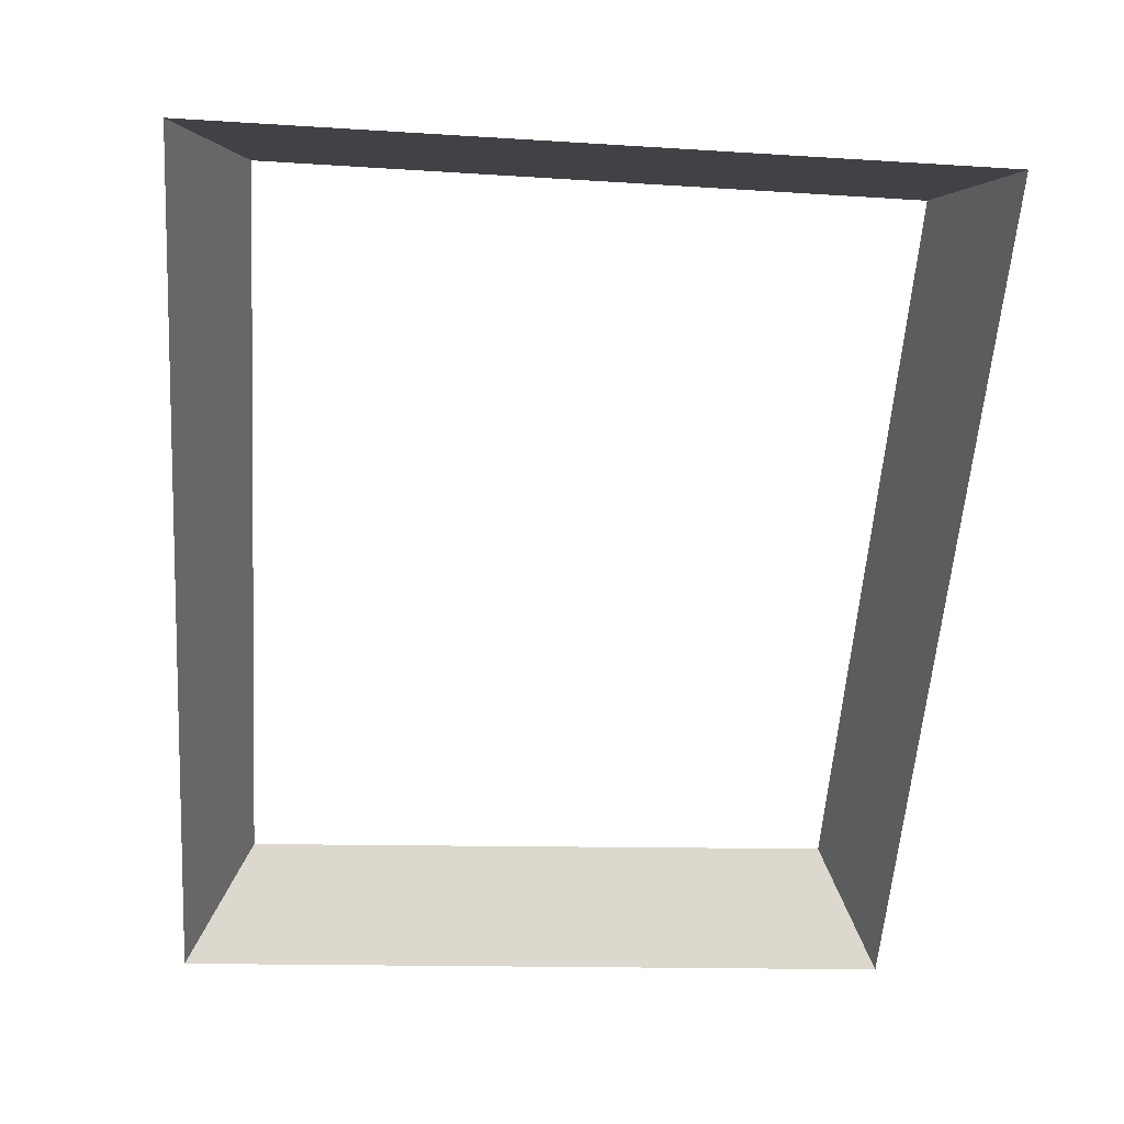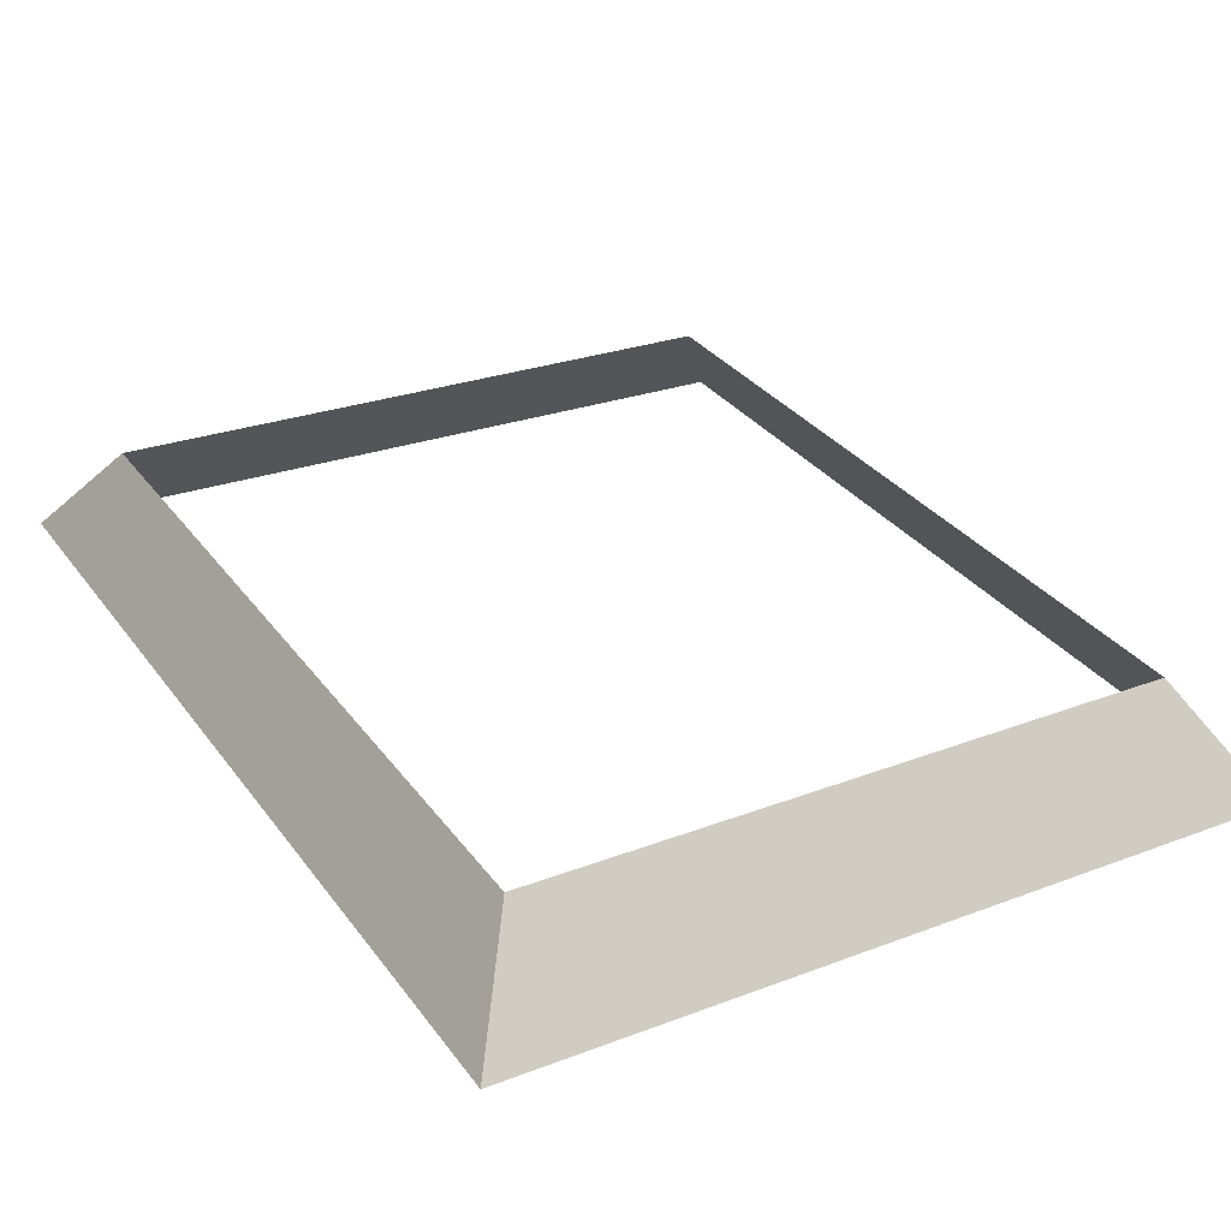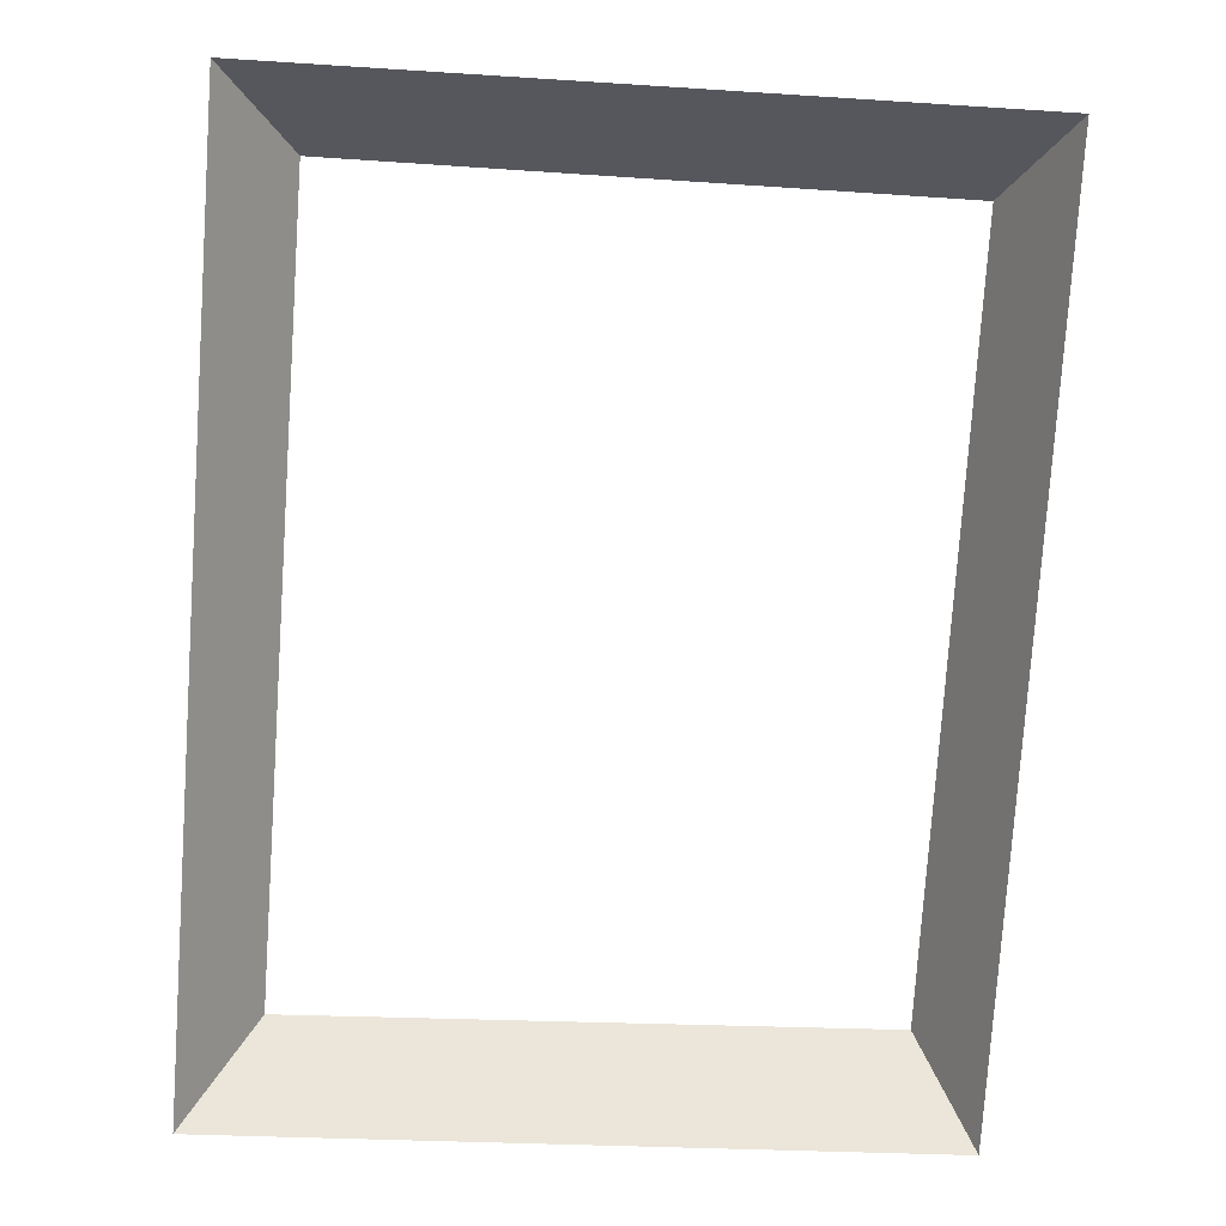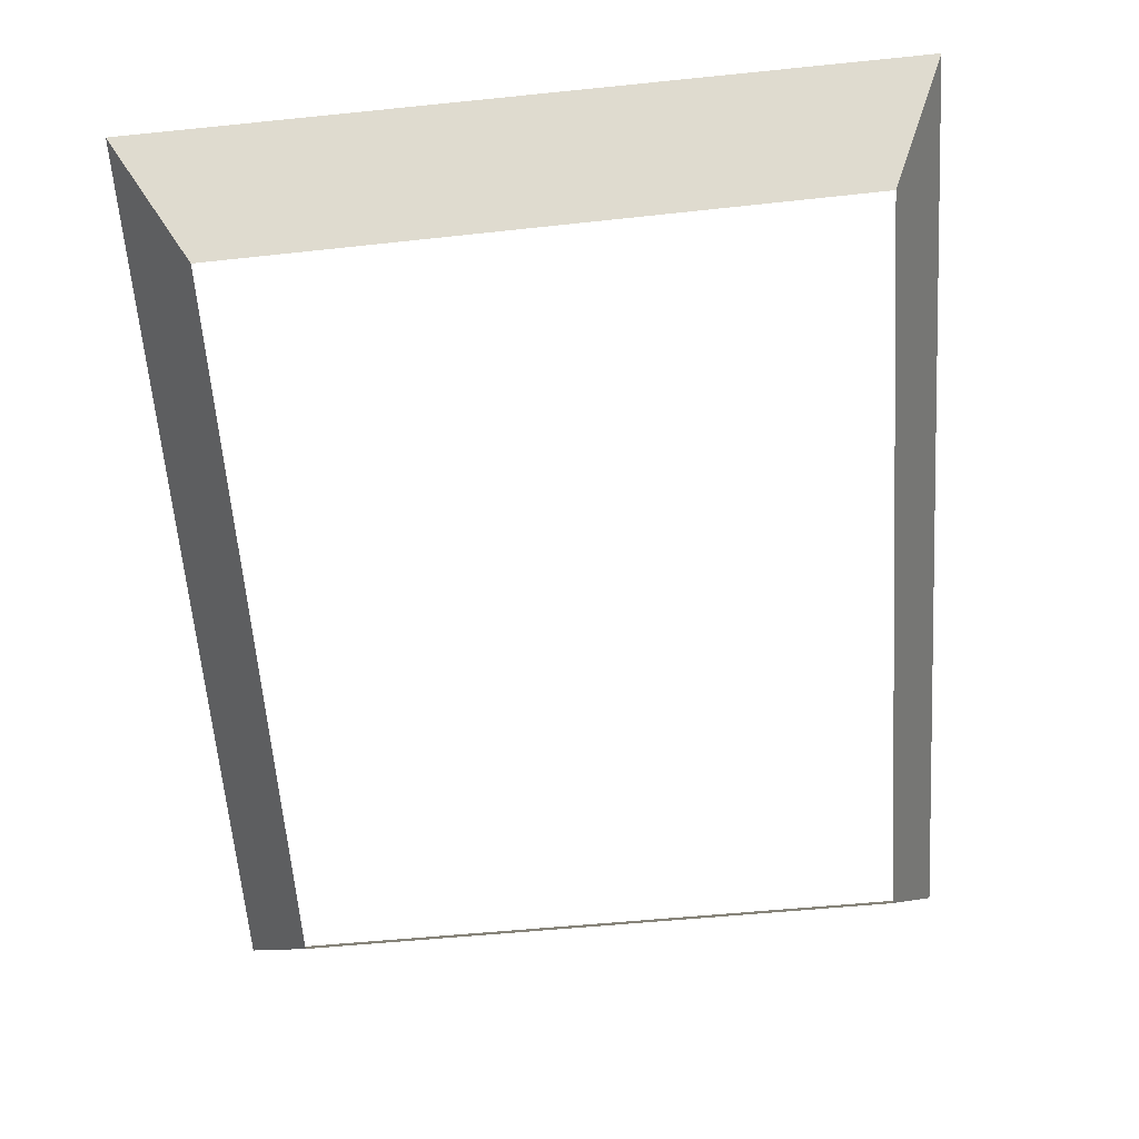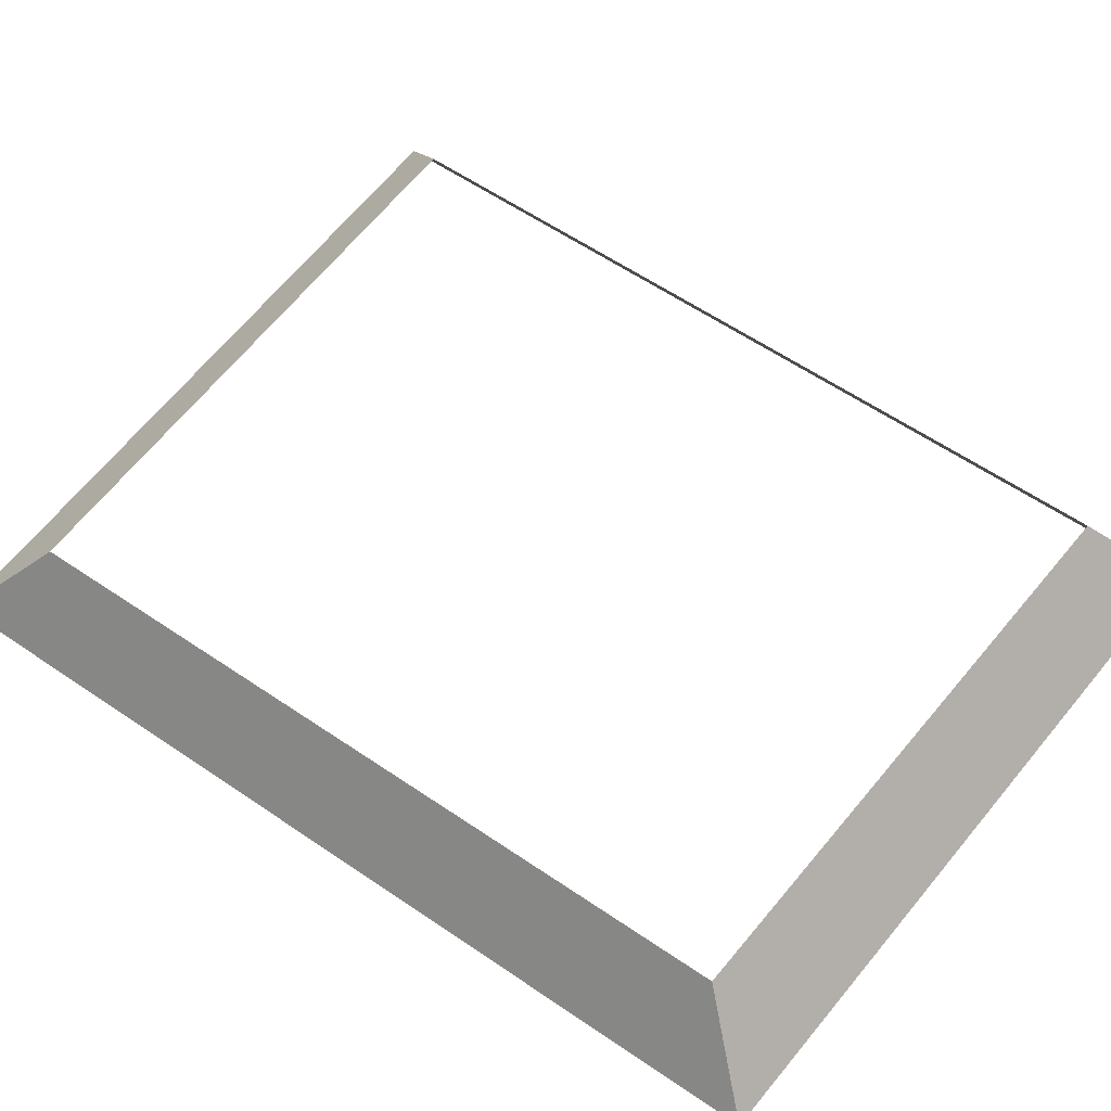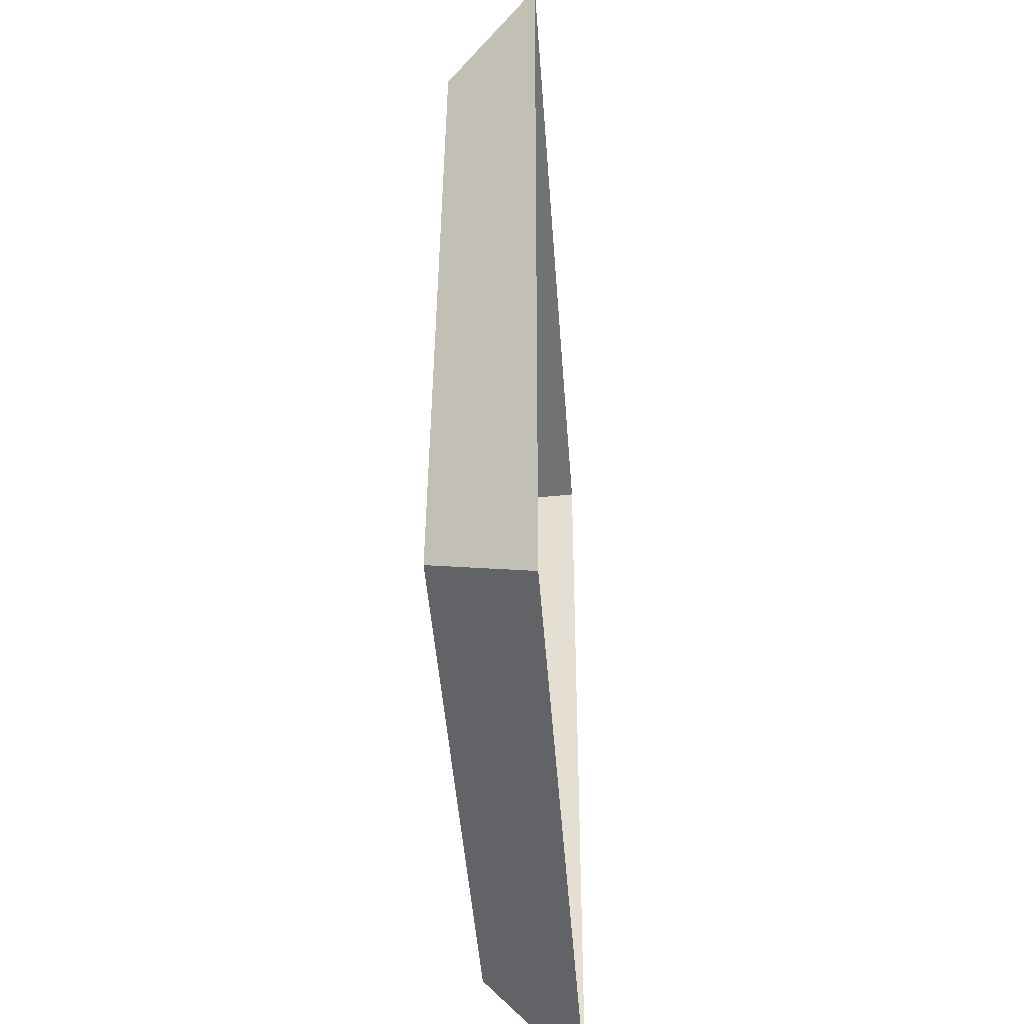
<metadata>
{"format":"obj","ext":"obj","renderer":"f3d","projection":"perspective","resolution":1024,"background":"white","views":[{"elev":33.6,"azim":0.3,"up":"+Z"},{"elev":30.8,"azim":-25.4,"up":"+Y"},{"elev":11.2,"azim":3.0,"up":"+Z"},{"elev":31.8,"azim":173.6,"up":"+Z"},{"elev":58.3,"azim":129.4,"up":"+Y"},{"elev":-45.7,"azim":-85.8,"up":"+Z"}]}
</metadata>
<code>
o Cube.013_Cube.064
v 36.66 5.844 40.6
v -36.57 -5.158 54.08
v 44.2 -5.158 49.03
v 30.53 5.844 -43.1
v -30.24 5.844 44.78
v -35.9 5.844 -42.65
v -43.39 -5.158 -51.47
v 36.81 -5.158 -52.01
f 1 2 3
f 2 6 7
f 8 1 3
f 6 8 7
f 1 5 2
f 2 5 6
f 8 4 1
f 6 4 8

</code>
